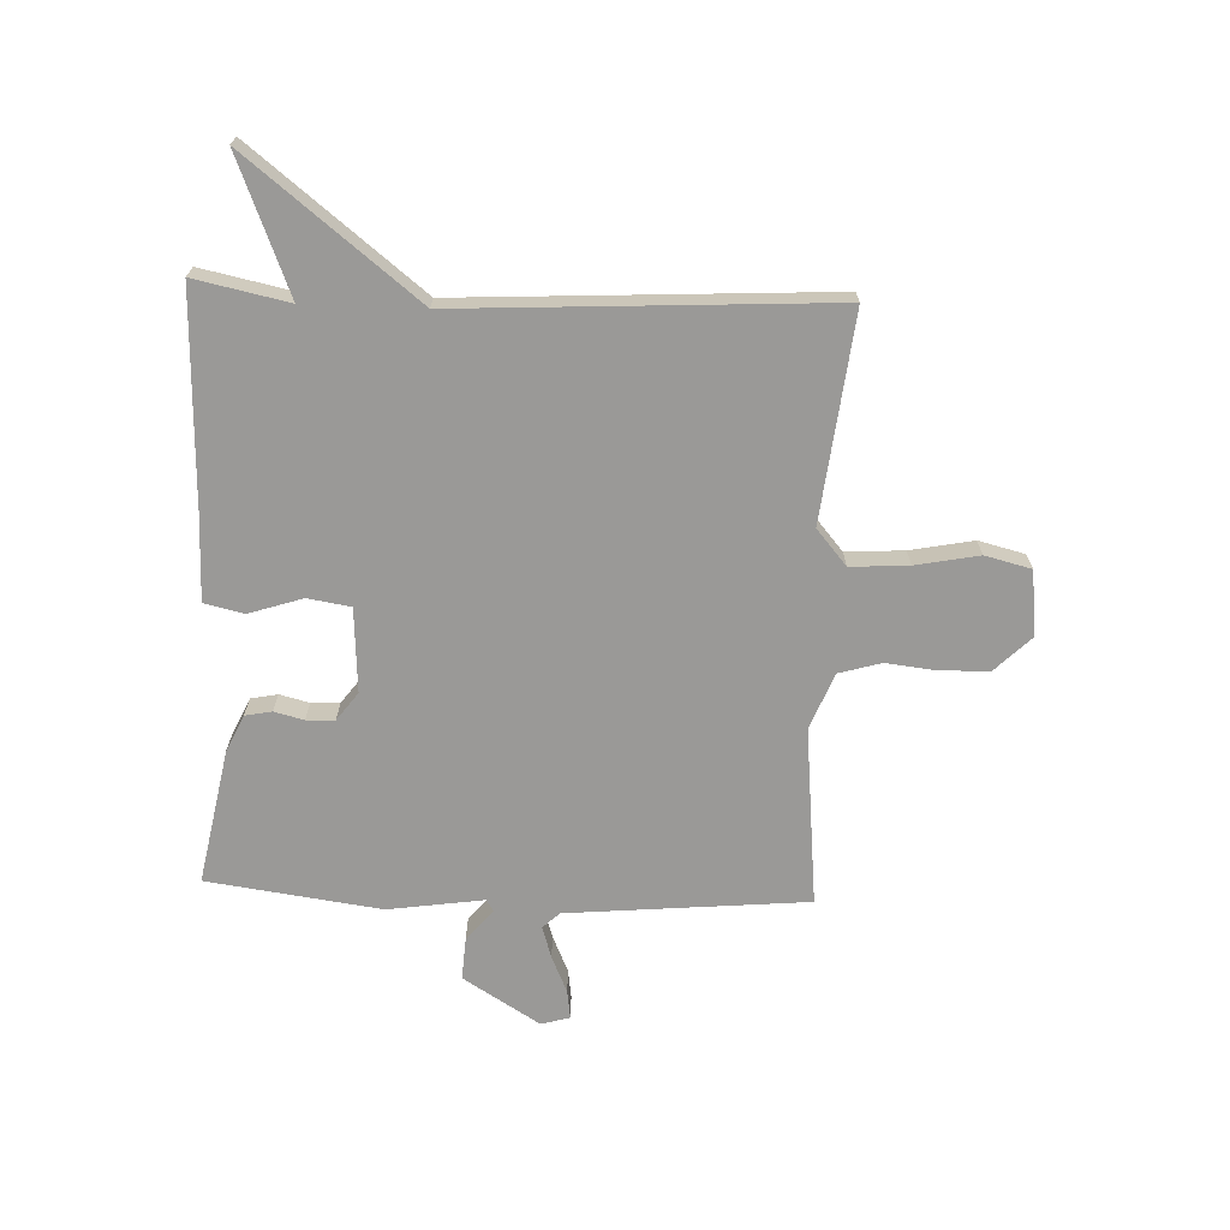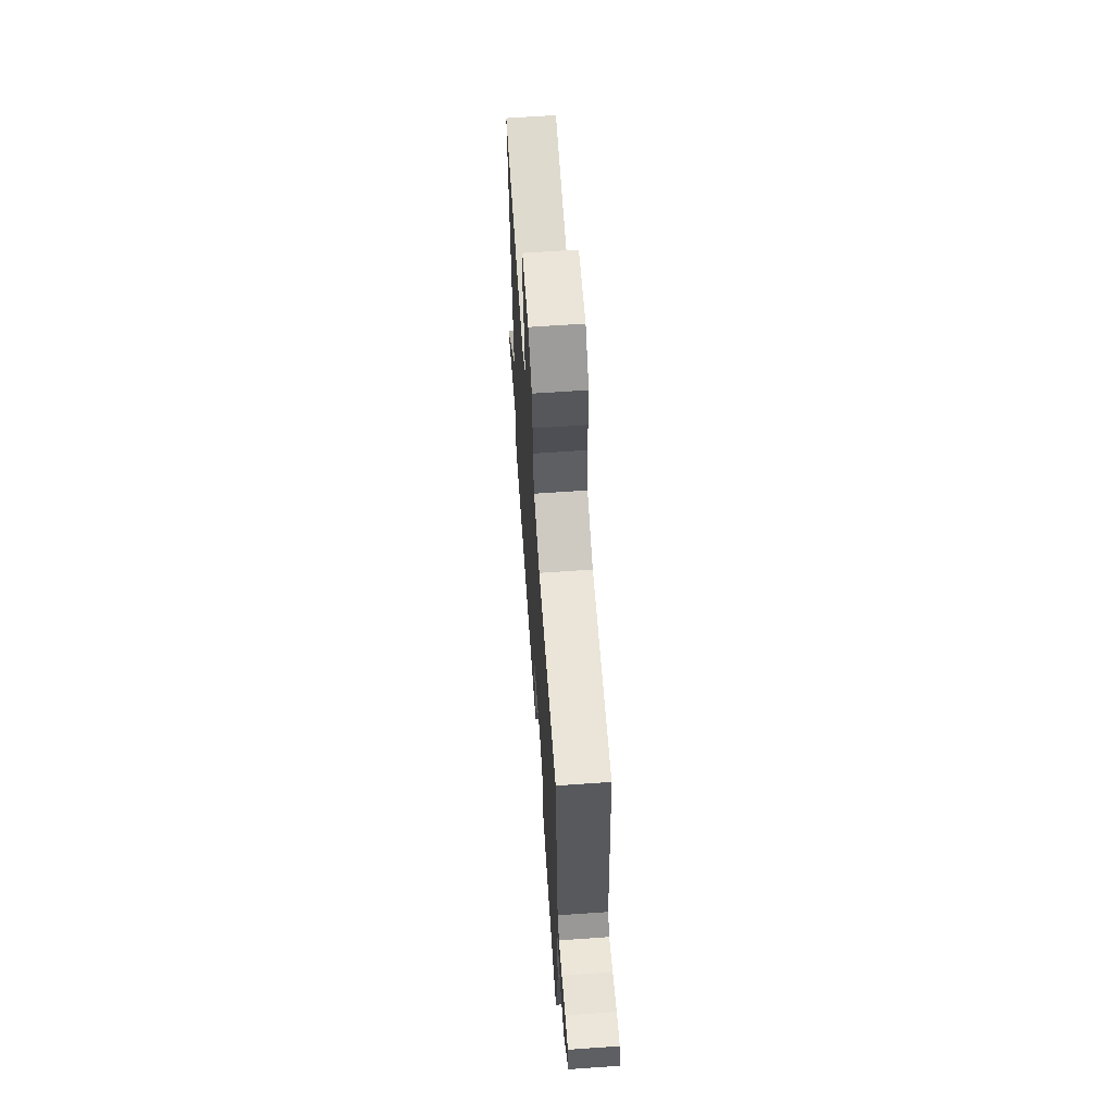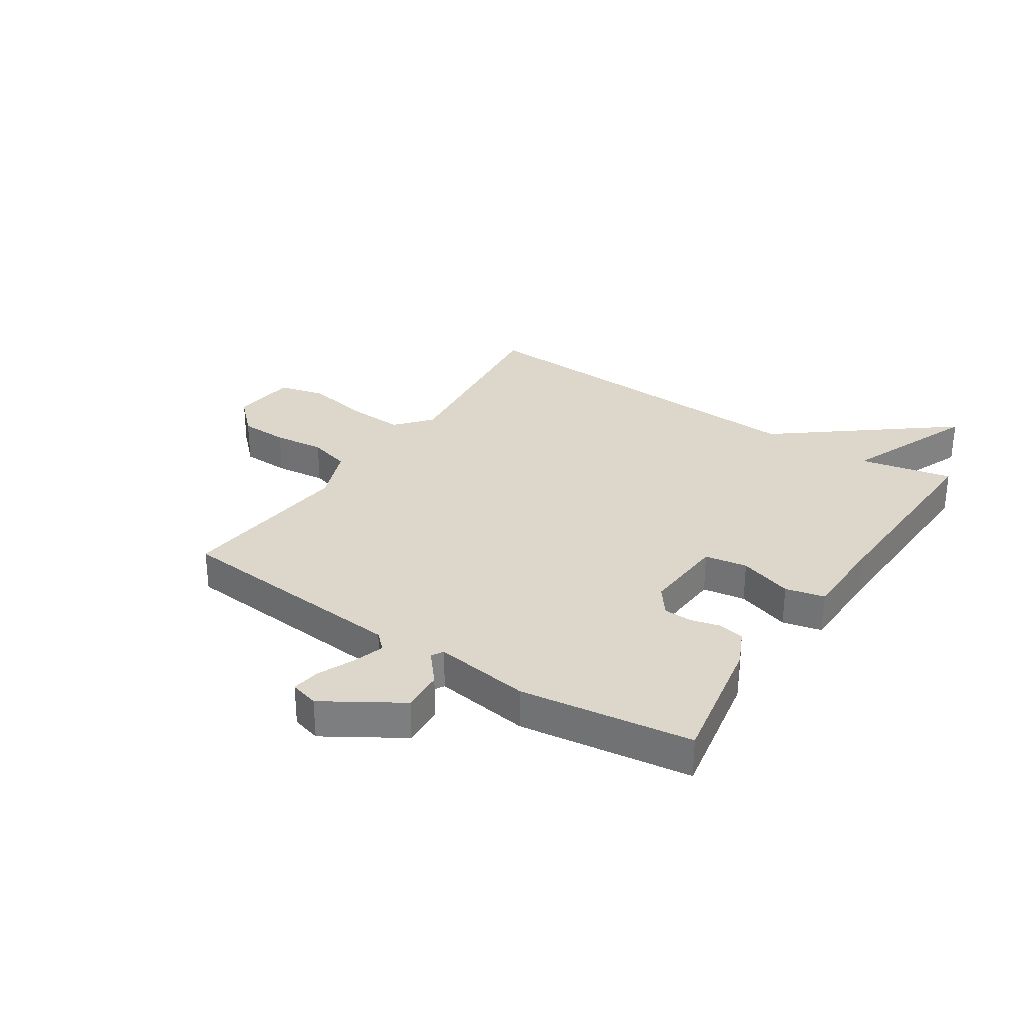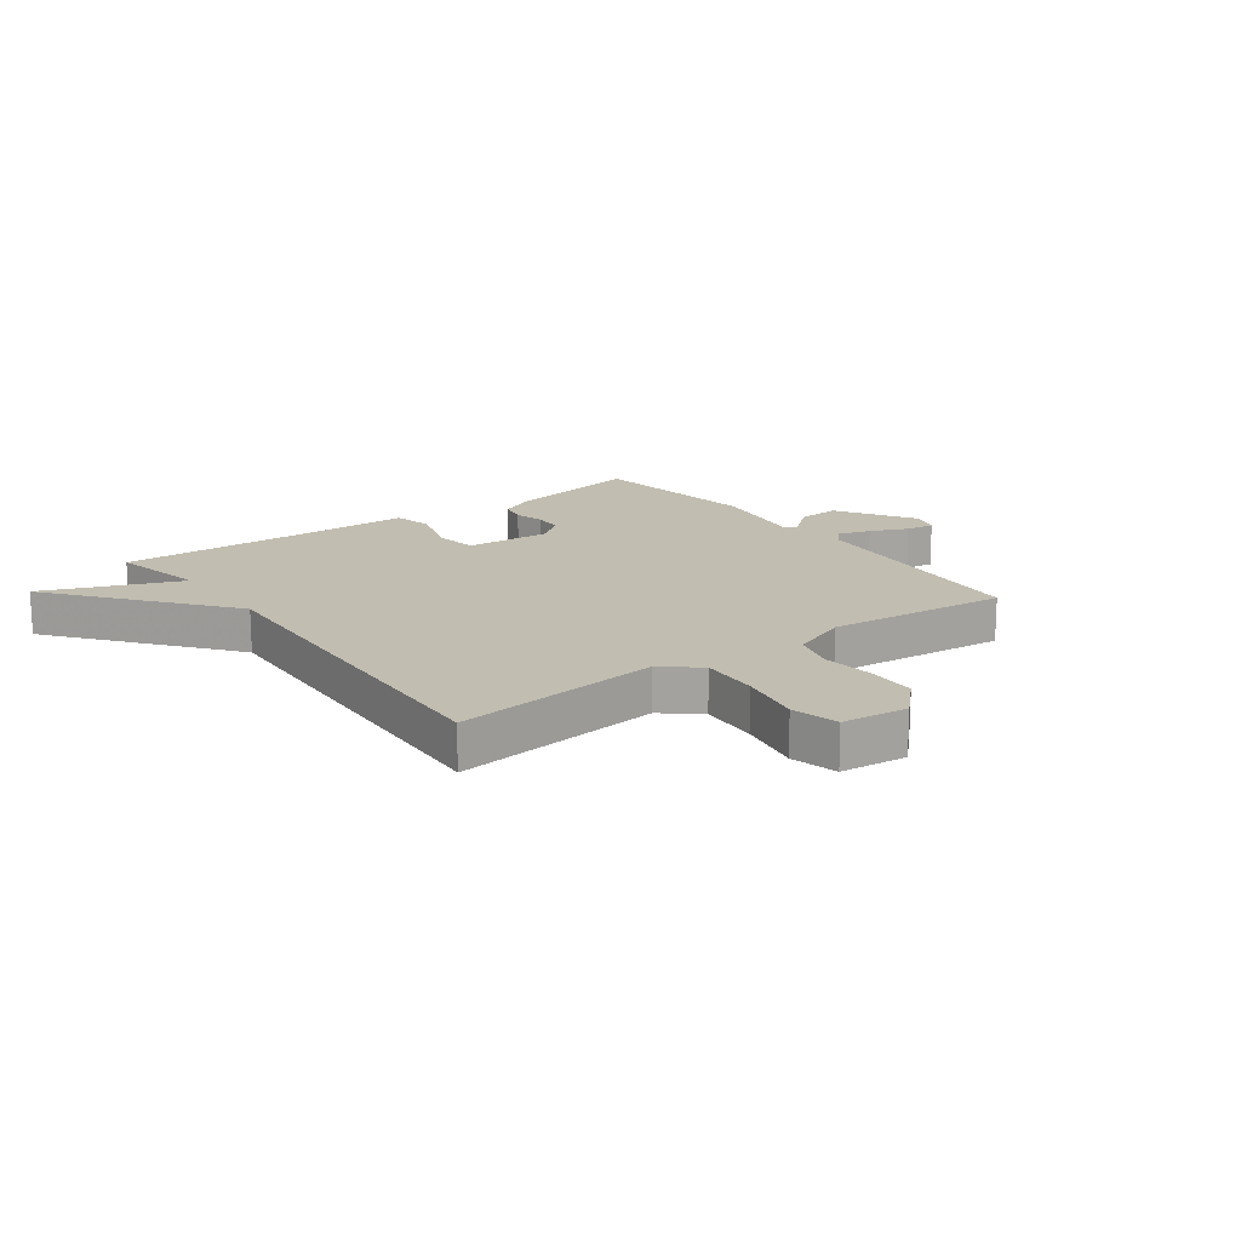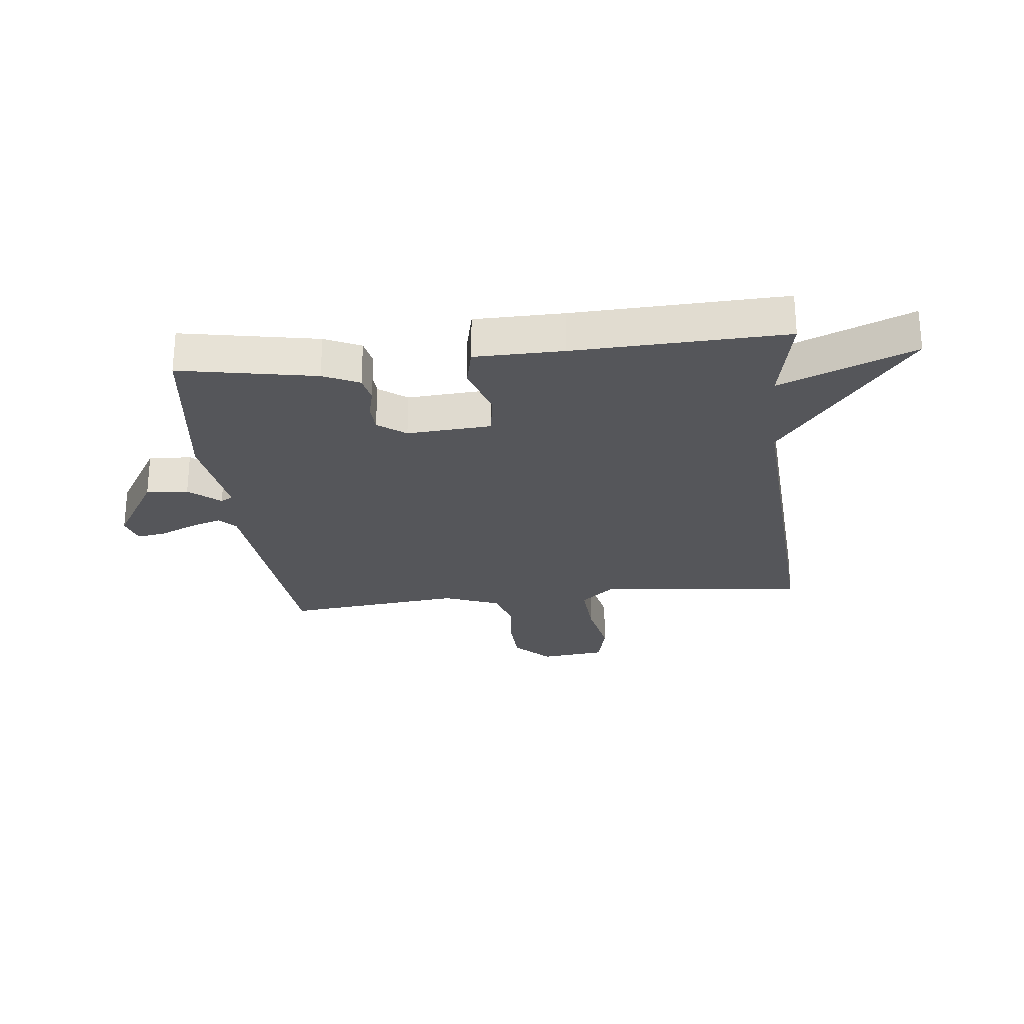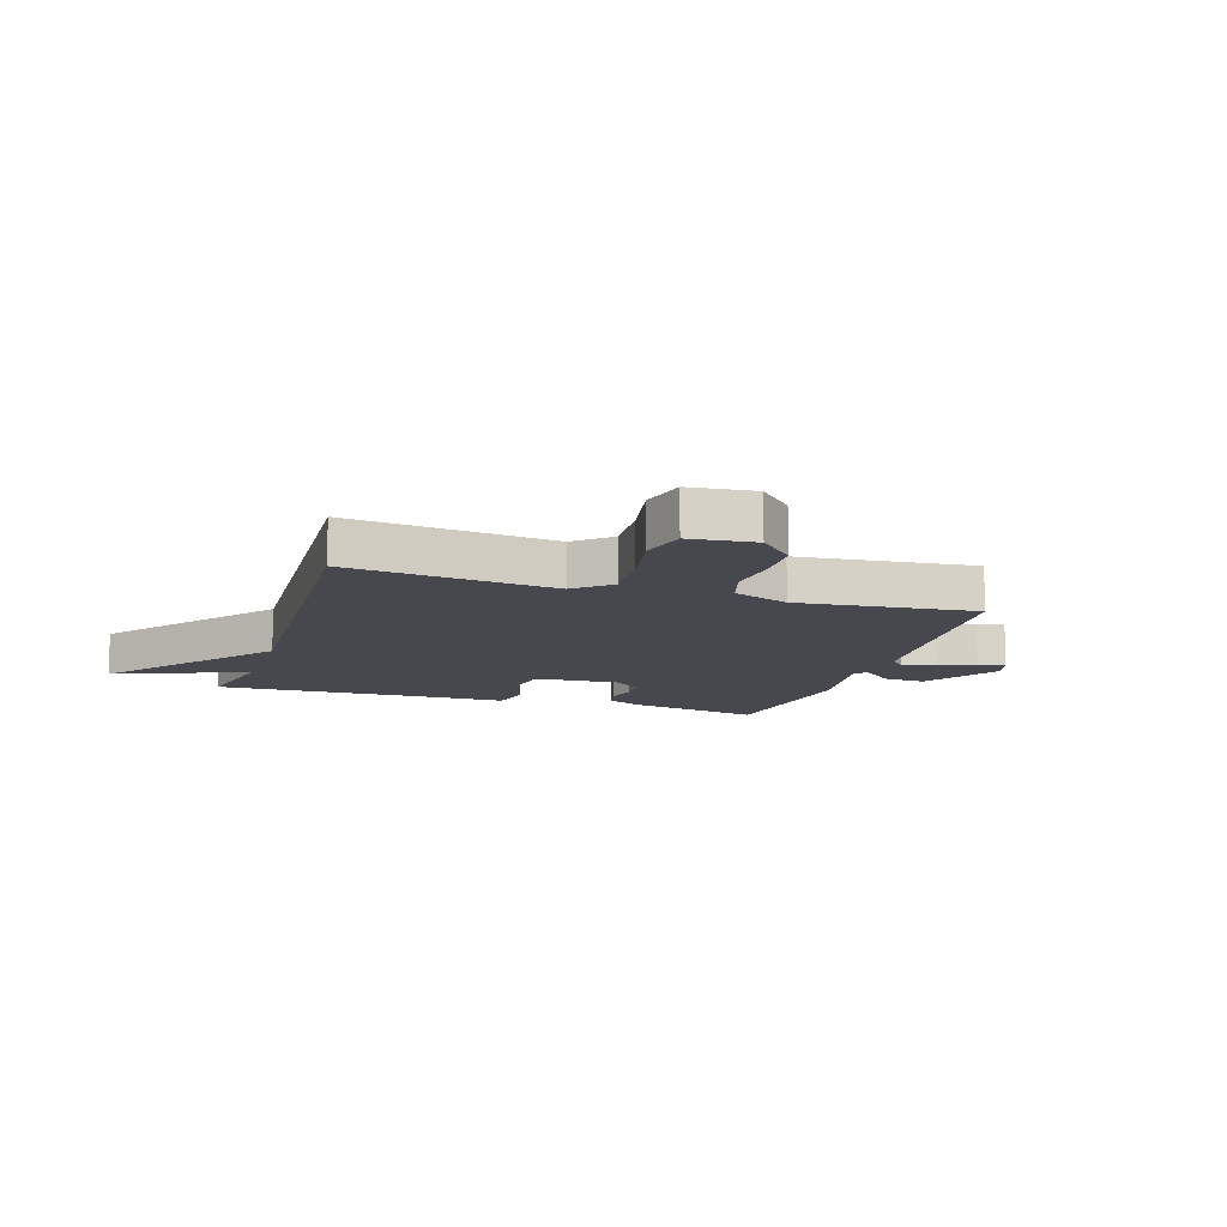
<metadata>
{"format":"obj","ext":"obj","renderer":"f3d","projection":"perspective","resolution":1024,"background":"white","views":[{"elev":-69.0,"azim":-92.2,"up":"+Y"},{"elev":64.7,"azim":86.0,"up":"+Z"},{"elev":30.5,"azim":123.5,"up":"+Y"},{"elev":16.7,"azim":-36.5,"up":"+Y"},{"elev":-25.8,"azim":-173.4,"up":"+Y"},{"elev":-11.8,"azim":-17.7,"up":"+Y"}]}
</metadata>
<code>
v -0.5 0.07 -0.5
v -0.466 0.07 -0.338
v -0.698 0.07 -0.431
v -0.466 0.07 -0.138
v -0.5 0.07 0.5
v -0.144 0.07 0.459
v -0.083 0.07 0.511
v -0.089 0.07 0.611
v -0.11 0.07 0.72
v -0.09 0.07 0.8
v 0.023 0.07 0.812
v 0.082 0.07 0.752
v 0.085 0.07 0.668
v 0.075 0.07 0.58
v 0.096 0.07 0.507
v 0.193 0.07 0.469
v 0.5 0.07 0.5
v 0.537 0.07 0.086
v 0.564 0.07 0.057
v 0.619 0.07 0.074
v 0.683 0.07 0.102
v 0.732 0.07 0.109
v 0.746 0.07 0.059
v 0.664 0.07 -0.073
v 0.591 0.07 -0.068
v 0.538 0.07 -0.023
v 0.517 0.07 -0.035
v 0.541 0.07 -0.201
v 0.5 0.07 -0.5
v 0.266 0.07 -0.455
v 0.204 0.07 -0.426
v 0.195 0.07 -0.38
v 0.208 0.07 -0.329
v 0.206 0.07 -0.28
v 0.158 0.07 -0.244
v 0.013 0.07 -0.253
v 0.001 0.07 -0.327
v 0.031 0.07 -0.42
v 0.015 0.07 -0.488
v -0.137 0.07 -0.489
v -0.5 0 -0.5
v -0.466 0 -0.338
v -0.698 0 -0.431
v -0.466 0 -0.138
v -0.5 0 0.5
v -0.144 0 0.459
v -0.083 0 0.511
v -0.089 0 0.611
v -0.11 0 0.72
v -0.09 0 0.8
v 0.023 0 0.812
v 0.082 0 0.752
v 0.085 0 0.668
v 0.075 0 0.58
v 0.096 0 0.507
v 0.193 0 0.469
v 0.5 0 0.5
v 0.537 0 0.086
v 0.564 0 0.057
v 0.619 0 0.074
v 0.683 0 0.102
v 0.732 0 0.109
v 0.746 0 0.059
v 0.664 0 -0.073
v 0.591 0 -0.068
v 0.538 0 -0.023
v 0.517 0 -0.035
v 0.541 0 -0.201
v 0.5 0 -0.5
v 0.266 0 -0.455
v 0.204 0 -0.426
v 0.195 0 -0.38
v 0.208 0 -0.329
v 0.206 0 -0.28
v 0.158 0 -0.244
v 0.013 0 -0.253
v 0.001 0 -0.327
v 0.031 0 -0.42
v 0.015 0 -0.488
v -0.137 0 -0.489
f 37 38 39 40
f 40 1 2
f 37 40 2
f 36 37 2
f 31 32 33
f 30 31 33
f 29 30 33
f 28 29 33
f 27 28 33
f 27 33 34
f 24 25 26
f 23 24 26
f 22 23 26
f 21 22 26
f 20 21 26
f 19 20 26 27
f 27 34 35
f 19 27 35
f 18 19 35
f 12 13 14
f 11 12 14
f 10 11 14
f 9 10 14
f 8 9 14
f 7 8 14 15
f 6 7 15 16
f 4 5 6
f 2 3 4
f 4 6 16
f 2 4 16
f 36 2 16
f 18 35 36
f 17 18 36
f 16 17 36
f 80 79 78 77
f 42 41 80
f 42 80 77
f 42 77 76
f 73 72 71
f 73 71 70
f 73 70 69
f 73 69 68
f 73 68 67
f 74 73 67
f 66 65 64
f 66 64 63
f 66 63 62
f 66 62 61
f 66 61 60
f 67 66 60 59
f 75 74 67
f 75 67 59
f 75 59 58
f 54 53 52
f 54 52 51
f 54 51 50
f 54 50 49
f 54 49 48
f 55 54 48 47
f 56 55 47 46
f 46 45 44
f 44 43 42
f 56 46 44
f 56 44 42
f 56 42 76
f 76 75 58
f 76 58 57
f 76 57 56
f 1 41 42 2
f 2 42 43 3
f 3 43 44 4
f 4 44 45 5
f 5 45 46 6
f 6 46 47 7
f 7 47 48 8
f 8 48 49 9
f 9 49 50 10
f 10 50 51 11
f 11 51 52 12
f 12 52 53 13
f 13 53 54 14
f 14 54 55 15
f 15 55 56 16
f 16 56 57 17
f 17 57 58 18
f 18 58 59 19
f 19 59 60 20
f 20 60 61 21
f 21 61 62 22
f 22 62 63 23
f 23 63 64 24
f 24 64 65 25
f 25 65 66 26
f 26 66 67 27
f 27 67 68 28
f 28 68 69 29
f 29 69 70 30
f 30 70 71 31
f 31 71 72 32
f 32 72 73 33
f 33 73 74 34
f 34 74 75 35
f 35 75 76 36
f 36 76 77 37
f 37 77 78 38
f 38 78 79 39
f 39 79 80 40
f 40 80 41 1

</code>
